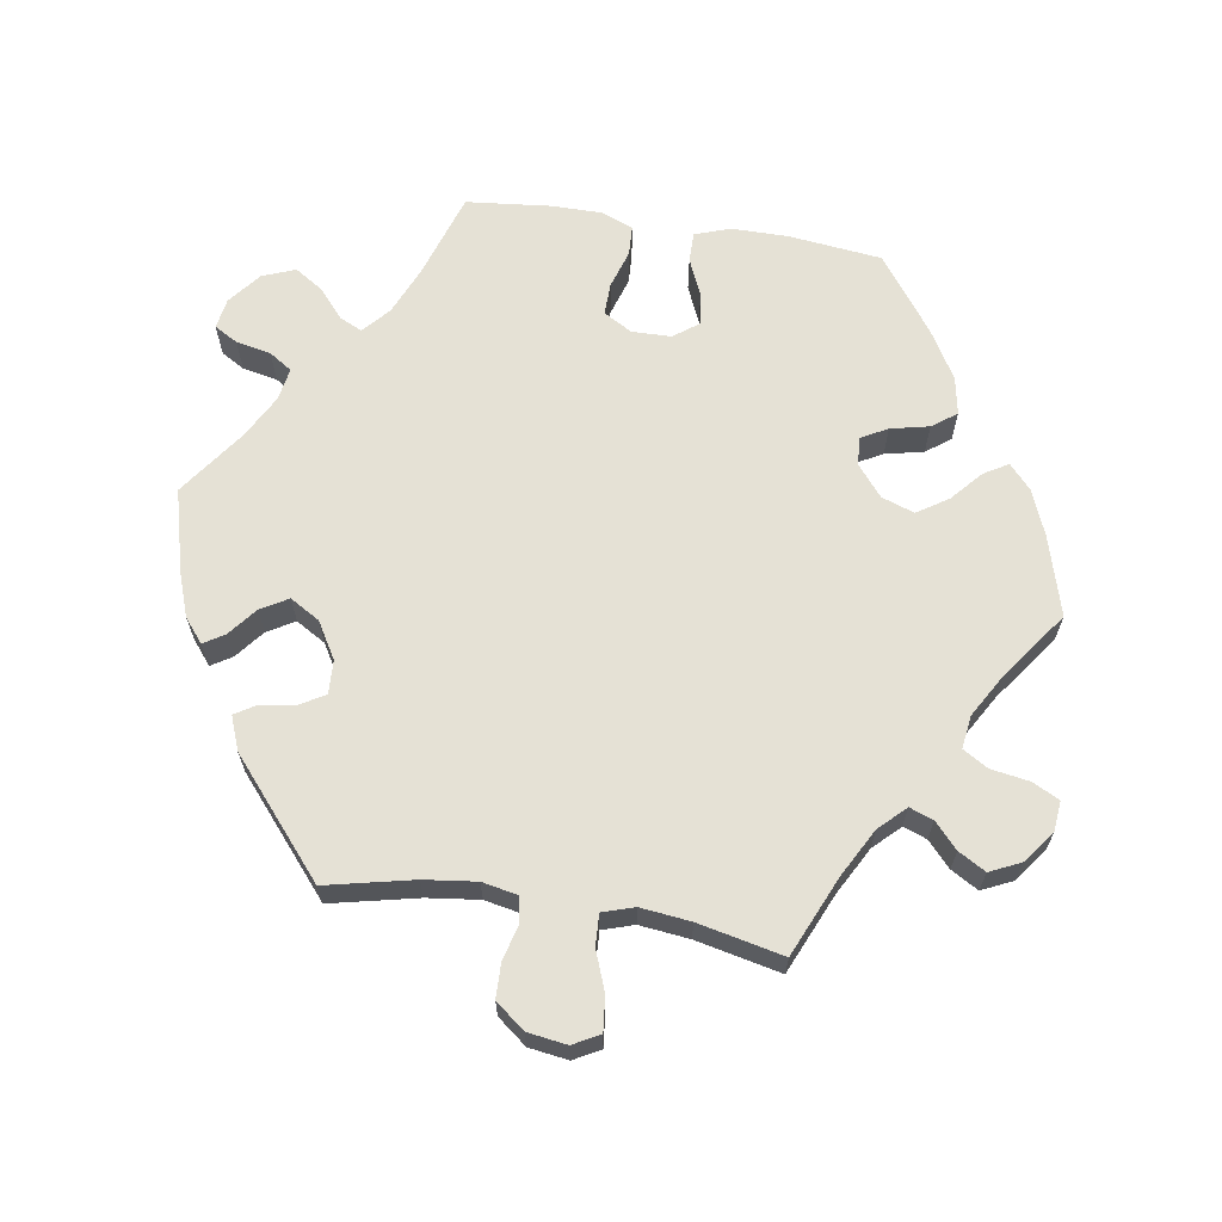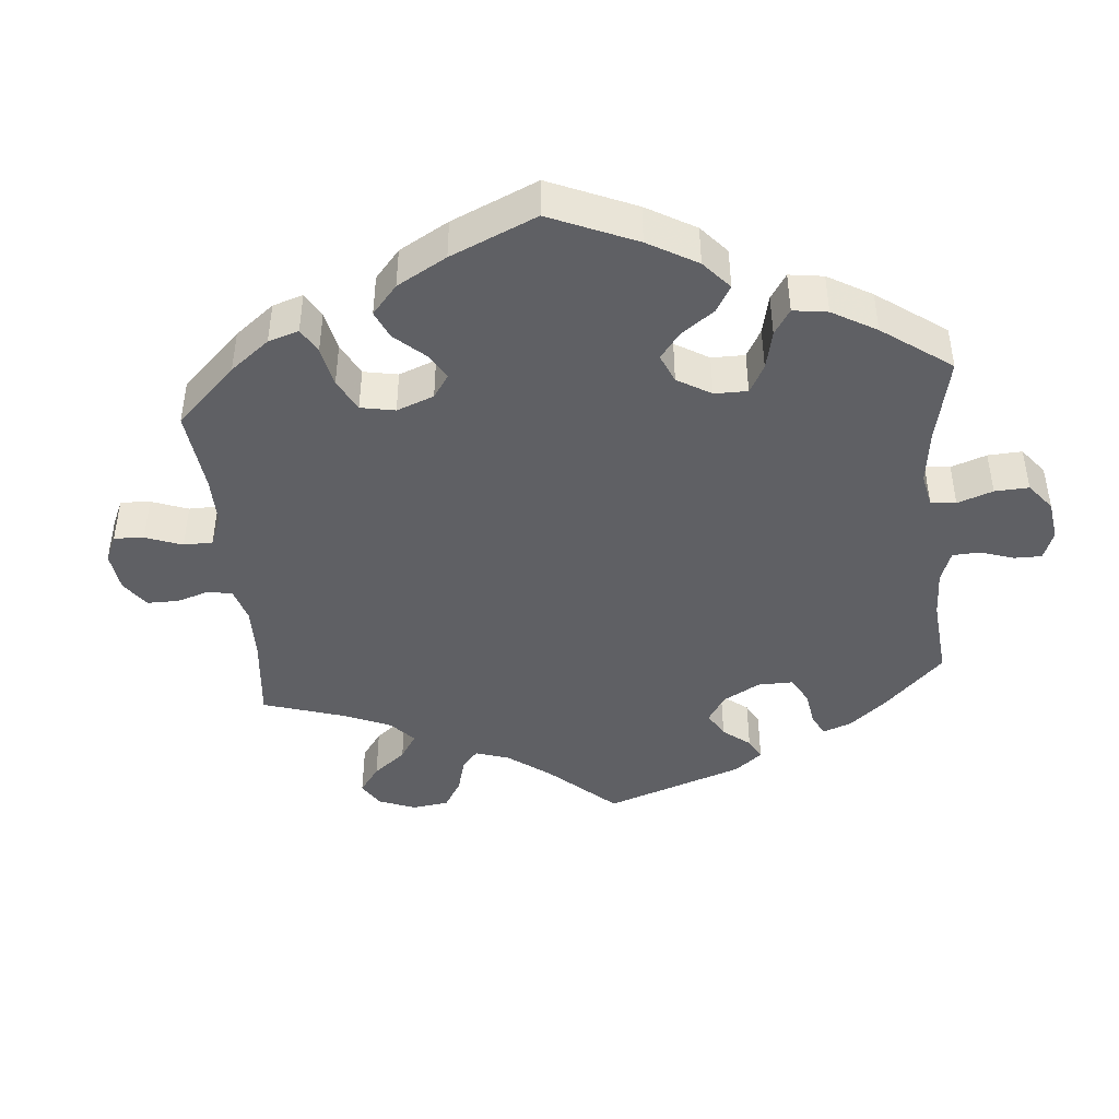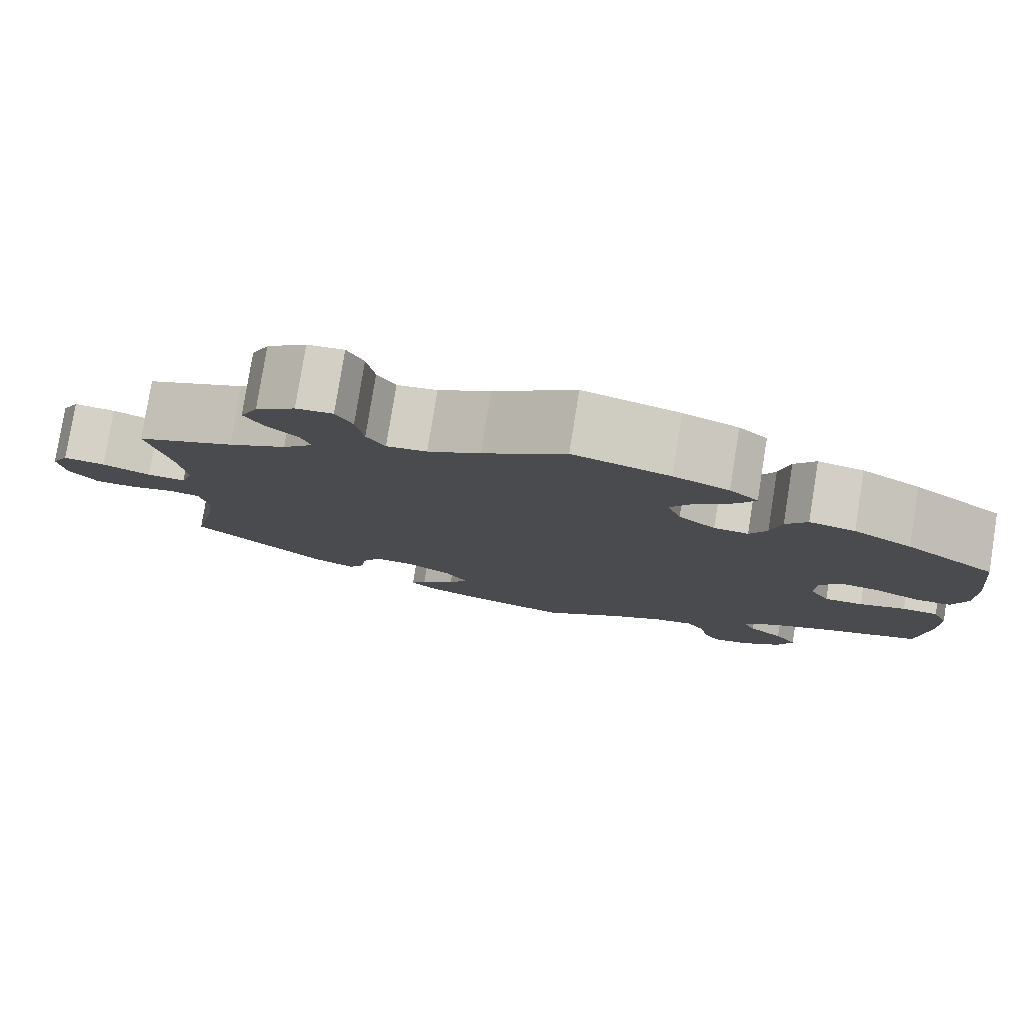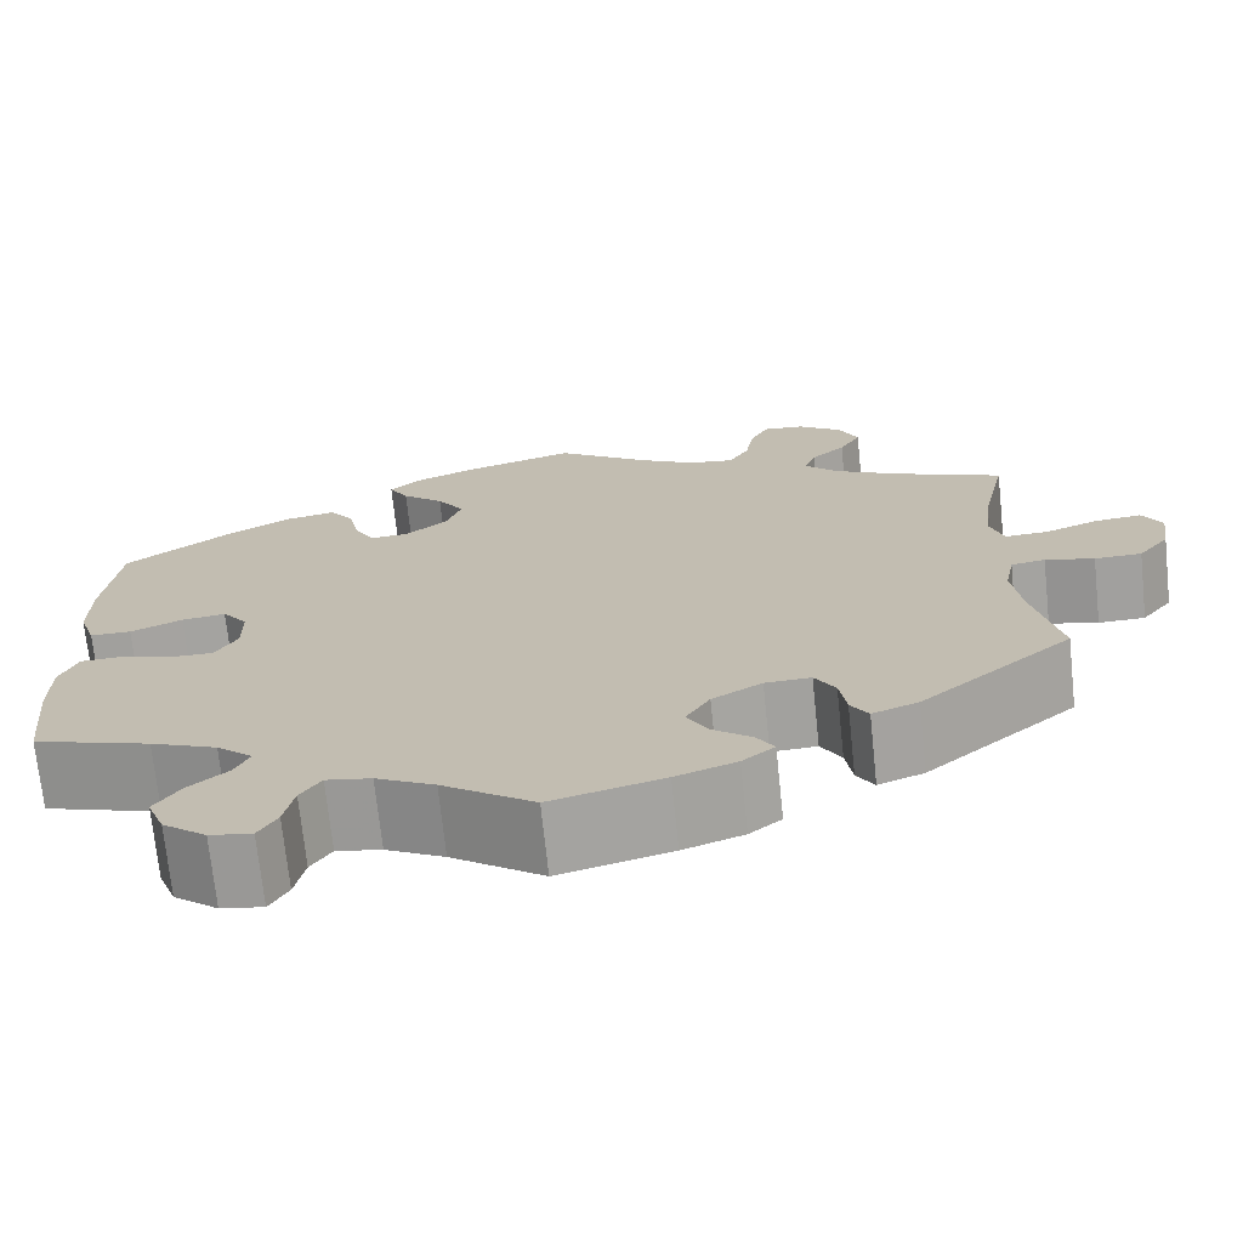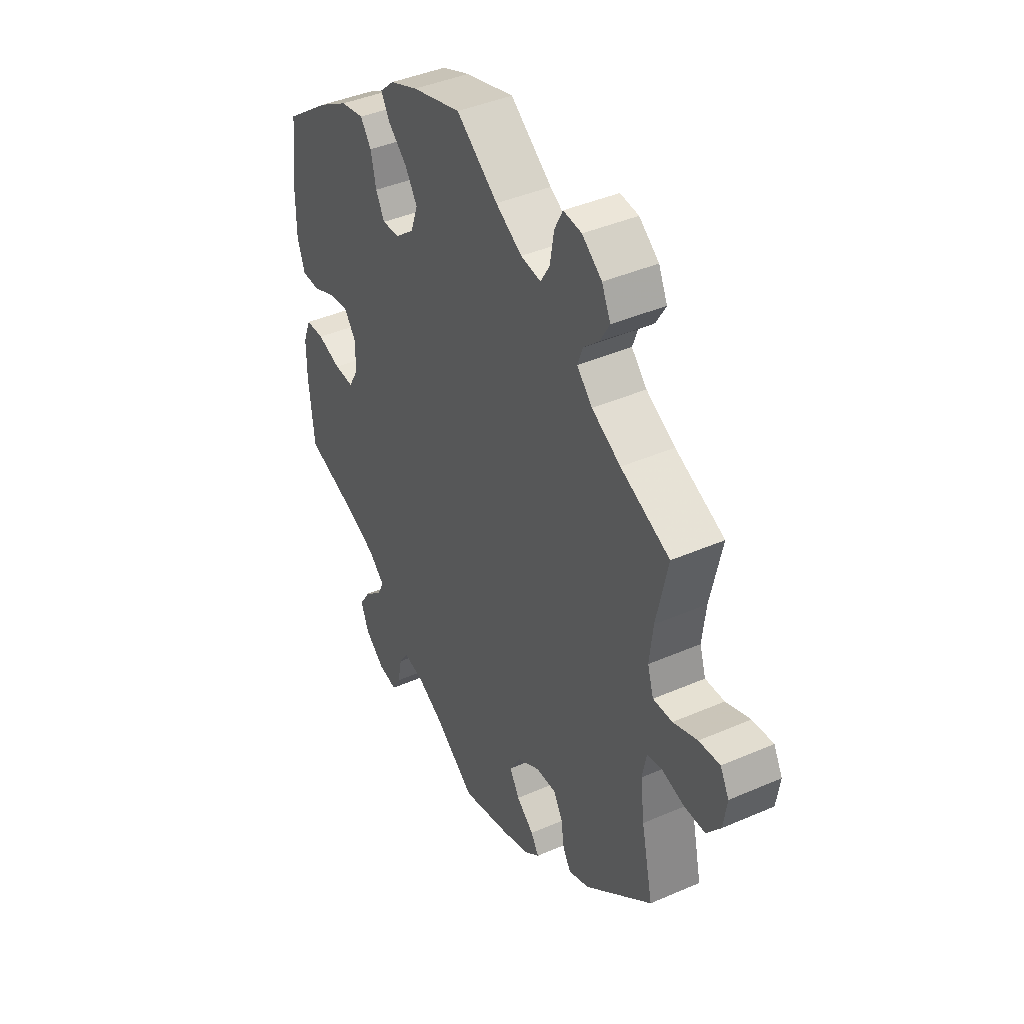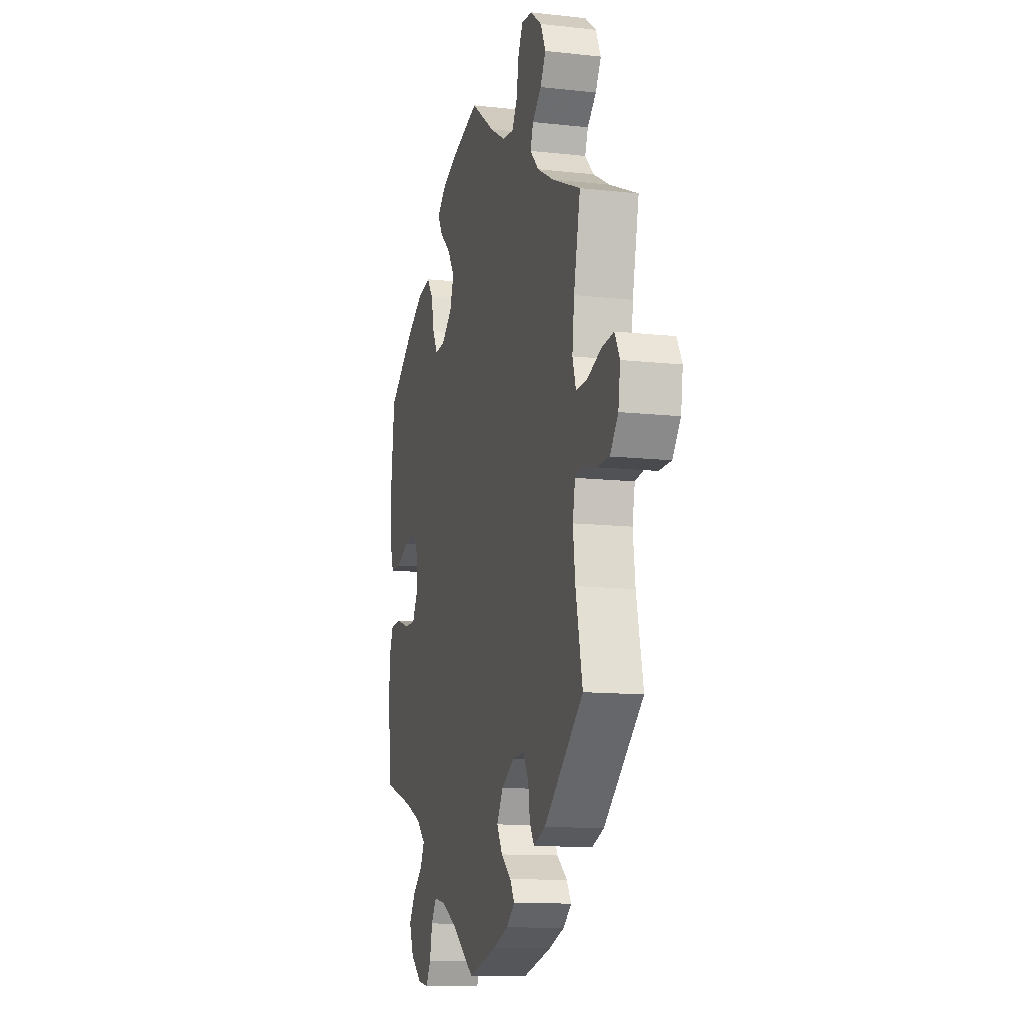
<metadata>
{"format":"obj","ext":"obj","renderer":"f3d","projection":"perspective","resolution":1024,"background":"white","views":[{"elev":65.1,"azim":-81.0,"up":"+Y"},{"elev":-43.6,"azim":65.4,"up":"+Y"},{"elev":79.4,"azim":9.1,"up":"+Z"},{"elev":-71.6,"azim":-174.0,"up":"+Z"},{"elev":41.5,"azim":-117.8,"up":"+Z"},{"elev":-12.1,"azim":-104.8,"up":"+Z"}]}
</metadata>
<code>
v 0.112 0.07 0.546
v 0.176 0.07 0.52
v 0.209 0.07 0.49
v 0.189 0.07 0.456
v 0.146 0.07 0.418
v 0.118 0.07 0.375
v 0.134 0.07 0.329
v 0.177 0.07 0.294
v 0.217 0.07 0.291
v 0.237 0.07 0.328
v 0.249 0.07 0.382
v 0.274 0.07 0.416
v 0.327 0.07 0.406
v 0.395 0.07 0.366
v 0.5 0.07 0.289
v 0.515 0.07 0.159
v 0.515 0.07 0.08
v 0.498 0.07 0.03
v 0.456 0.07 0.03
v 0.403 0.07 0.053
v 0.358 0.07 0.059
v 0.332 0.07 0.024
v 0.331 0.07 -0.031
v 0.354 0.07 -0.071
v 0.399 0.07 -0.07
v 0.453 0.07 -0.053
v 0.495 0.07 -0.055
v 0.513 0.07 -0.1
v 0.513 0.07 -0.171
v 0.501 0.07 -0.289
v 0.381 0.07 -0.328
v 0.313 0.07 -0.357
v 0.276 0.07 -0.39
v 0.291 0.07 -0.422
v 0.331 0.07 -0.456
v 0.357 0.07 -0.496
v 0.339 0.07 -0.542
v 0.294 0.07 -0.578
v 0.251 0.07 -0.585
v 0.232 0.07 -0.552
v 0.222 0.07 -0.503
v 0.201 0.07 -0.471
v 0.155 0.07 -0.479
v 0.095 0.07 -0.511
v 0.001 0.07 -0.578
v -0.114 0.07 -0.548
v -0.176 0.07 -0.526
v -0.209 0.07 -0.499
v -0.191 0.07 -0.47
v -0.151 0.07 -0.438
v -0.129 0.07 -0.4
v -0.154 0.07 -0.358
v -0.205 0.07 -0.328
v -0.252 0.07 -0.326
v -0.273 0.07 -0.362
v -0.28 0.07 -0.41
v -0.298 0.07 -0.439
v -0.345 0.07 -0.421
v -0.501 0.07 -0.288
v -0.474 0.07 -0.166
v -0.465 0.07 -0.093
v -0.475 0.07 -0.043
v -0.51 0.07 -0.037
v -0.56 0.07 -0.05
v -0.608 0.07 -0.049
v -0.64 0.07 -0.008
v -0.648 0.07 0.047
v -0.628 0.07 0.084
v -0.58 0.07 0.079
v -0.525 0.07 0.058
v -0.481 0.07 0.056
v -0.467 0.07 0.1
v -0.475 0.07 0.17
v -0.501 0.07 0.289
v -0.389 0.07 0.338
v -0.323 0.07 0.374
v -0.288 0.07 0.41
v -0.3 0.07 0.443
v -0.335 0.07 0.475
v -0.357 0.07 0.513
v -0.337 0.07 0.556
v -0.292 0.07 0.59
v -0.25 0.07 0.594
v -0.231 0.07 0.557
v -0.222 0.07 0.503
v -0.201 0.07 0.468
v -0.155 0.07 0.474
v -0.095 0.07 0.509
v 0 0.07 0.578
v 0.112 0 0.546
v 0.176 0 0.52
v 0.209 0 0.49
v 0.189 0 0.456
v 0.146 0 0.418
v 0.118 0 0.375
v 0.134 0 0.329
v 0.177 0 0.294
v 0.217 0 0.291
v 0.237 0 0.328
v 0.249 0 0.382
v 0.274 0 0.416
v 0.327 0 0.406
v 0.395 0 0.366
v 0.5 0 0.289
v 0.515 0 0.159
v 0.515 0 0.08
v 0.498 0 0.03
v 0.456 0 0.03
v 0.403 0 0.053
v 0.358 0 0.059
v 0.332 0 0.024
v 0.331 0 -0.031
v 0.354 0 -0.071
v 0.399 0 -0.07
v 0.453 0 -0.053
v 0.495 0 -0.055
v 0.513 0 -0.1
v 0.513 0 -0.171
v 0.501 0 -0.289
v 0.381 0 -0.328
v 0.313 0 -0.357
v 0.276 0 -0.39
v 0.291 0 -0.422
v 0.331 0 -0.456
v 0.357 0 -0.496
v 0.339 0 -0.542
v 0.294 0 -0.578
v 0.251 0 -0.585
v 0.232 0 -0.552
v 0.222 0 -0.503
v 0.201 0 -0.471
v 0.155 0 -0.479
v 0.095 0 -0.511
v 0.001 0 -0.578
v -0.114 0 -0.548
v -0.176 0 -0.526
v -0.209 0 -0.499
v -0.191 0 -0.47
v -0.151 0 -0.438
v -0.129 0 -0.4
v -0.154 0 -0.358
v -0.205 0 -0.328
v -0.252 0 -0.326
v -0.273 0 -0.362
v -0.28 0 -0.41
v -0.298 0 -0.439
v -0.345 0 -0.421
v -0.501 0 -0.288
v -0.474 0 -0.166
v -0.465 0 -0.093
v -0.475 0 -0.043
v -0.51 0 -0.037
v -0.56 0 -0.05
v -0.608 0 -0.049
v -0.64 0 -0.008
v -0.648 0 0.047
v -0.628 0 0.084
v -0.58 0 0.079
v -0.525 0 0.058
v -0.481 0 0.056
v -0.467 0 0.1
v -0.475 0 0.17
v -0.501 0 0.289
v -0.389 0 0.338
v -0.323 0 0.374
v -0.288 0 0.41
v -0.3 0 0.443
v -0.335 0 0.475
v -0.357 0 0.513
v -0.337 0 0.556
v -0.292 0 0.59
v -0.25 0 0.594
v -0.231 0 0.557
v -0.222 0 0.503
v -0.201 0 0.468
v -0.155 0 0.474
v -0.095 0 0.509
v 0 0 0.578
f 88 89 1 2
f 87 88 2 3
f 86 87 3 4
f 82 83 84 85
f 82 85 86
f 81 82 86
f 78 79 80 81
f 77 78 81 86
f 76 77 86 4
f 73 74 75
f 72 73 75 76
f 71 72 76 4
f 67 68 69 70
f 67 70 71
f 66 67 71
f 63 64 65 66
f 62 63 66 71
f 61 62 71 4
f 57 58 59 60
f 55 56 57 60
f 54 55 60 61
f 53 54 61
f 52 53 61
f 47 48 49 50
f 47 50 51
f 44 45 46 47
f 43 44 47 51
f 42 43 51 52
f 38 39 40 41
f 38 41 42
f 37 38 42
f 34 35 36 37
f 33 34 37 42
f 28 29 30 31
f 28 31 32
f 25 26 27 28
f 24 25 28 32
f 23 24 32 33
f 17 18 19 20
f 17 20 21
f 16 17 21
f 15 16 21
f 14 15 21 22
f 10 11 12 13
f 9 10 13 14
f 61 4 5
f 61 5 6
f 52 61 6 7
f 42 52 7 8
f 22 23 33 42
f 9 14 22 42
f 8 9 42
f 91 90 178 177
f 92 91 177 176
f 93 92 176 175
f 174 173 172 171
f 175 174 171
f 175 171 170
f 170 169 168 167
f 175 170 167 166
f 93 175 166 165
f 164 163 162
f 165 164 162 161
f 93 165 161 160
f 159 158 157 156
f 160 159 156
f 160 156 155
f 155 154 153 152
f 160 155 152 151
f 93 160 151 150
f 149 148 147 146
f 149 146 145 144
f 150 149 144 143
f 150 143 142
f 150 142 141
f 139 138 137 136
f 140 139 136
f 136 135 134 133
f 140 136 133 132
f 141 140 132 131
f 130 129 128 127
f 131 130 127
f 131 127 126
f 126 125 124 123
f 131 126 123 122
f 120 119 118 117
f 121 120 117
f 117 116 115 114
f 121 117 114 113
f 122 121 113 112
f 109 108 107 106
f 110 109 106
f 110 106 105
f 110 105 104
f 111 110 104 103
f 102 101 100 99
f 103 102 99 98
f 94 93 150
f 95 94 150
f 96 95 150 141
f 97 96 141 131
f 131 122 112 111
f 131 111 103 98
f 131 98 97
f 1 90 91 2
f 2 91 92 3
f 3 92 93 4
f 4 93 94 5
f 5 94 95 6
f 6 95 96 7
f 7 96 97 8
f 8 97 98 9
f 9 98 99 10
f 10 99 100 11
f 11 100 101 12
f 12 101 102 13
f 13 102 103 14
f 14 103 104 15
f 15 104 105 16
f 16 105 106 17
f 17 106 107 18
f 18 107 108 19
f 19 108 109 20
f 20 109 110 21
f 21 110 111 22
f 22 111 112 23
f 23 112 113 24
f 24 113 114 25
f 25 114 115 26
f 26 115 116 27
f 27 116 117 28
f 28 117 118 29
f 29 118 119 30
f 30 119 120 31
f 31 120 121 32
f 32 121 122 33
f 33 122 123 34
f 34 123 124 35
f 35 124 125 36
f 36 125 126 37
f 37 126 127 38
f 38 127 128 39
f 39 128 129 40
f 40 129 130 41
f 41 130 131 42
f 42 131 132 43
f 43 132 133 44
f 44 133 134 45
f 45 134 135 46
f 46 135 136 47
f 47 136 137 48
f 48 137 138 49
f 49 138 139 50
f 50 139 140 51
f 51 140 141 52
f 52 141 142 53
f 53 142 143 54
f 54 143 144 55
f 55 144 145 56
f 56 145 146 57
f 57 146 147 58
f 58 147 148 59
f 59 148 149 60
f 60 149 150 61
f 61 150 151 62
f 62 151 152 63
f 63 152 153 64
f 64 153 154 65
f 65 154 155 66
f 66 155 156 67
f 67 156 157 68
f 68 157 158 69
f 69 158 159 70
f 70 159 160 71
f 71 160 161 72
f 72 161 162 73
f 73 162 163 74
f 74 163 164 75
f 75 164 165 76
f 76 165 166 77
f 77 166 167 78
f 78 167 168 79
f 79 168 169 80
f 80 169 170 81
f 81 170 171 82
f 82 171 172 83
f 83 172 173 84
f 84 173 174 85
f 85 174 175 86
f 86 175 176 87
f 87 176 177 88
f 88 177 178 89
f 89 178 90 1

</code>
